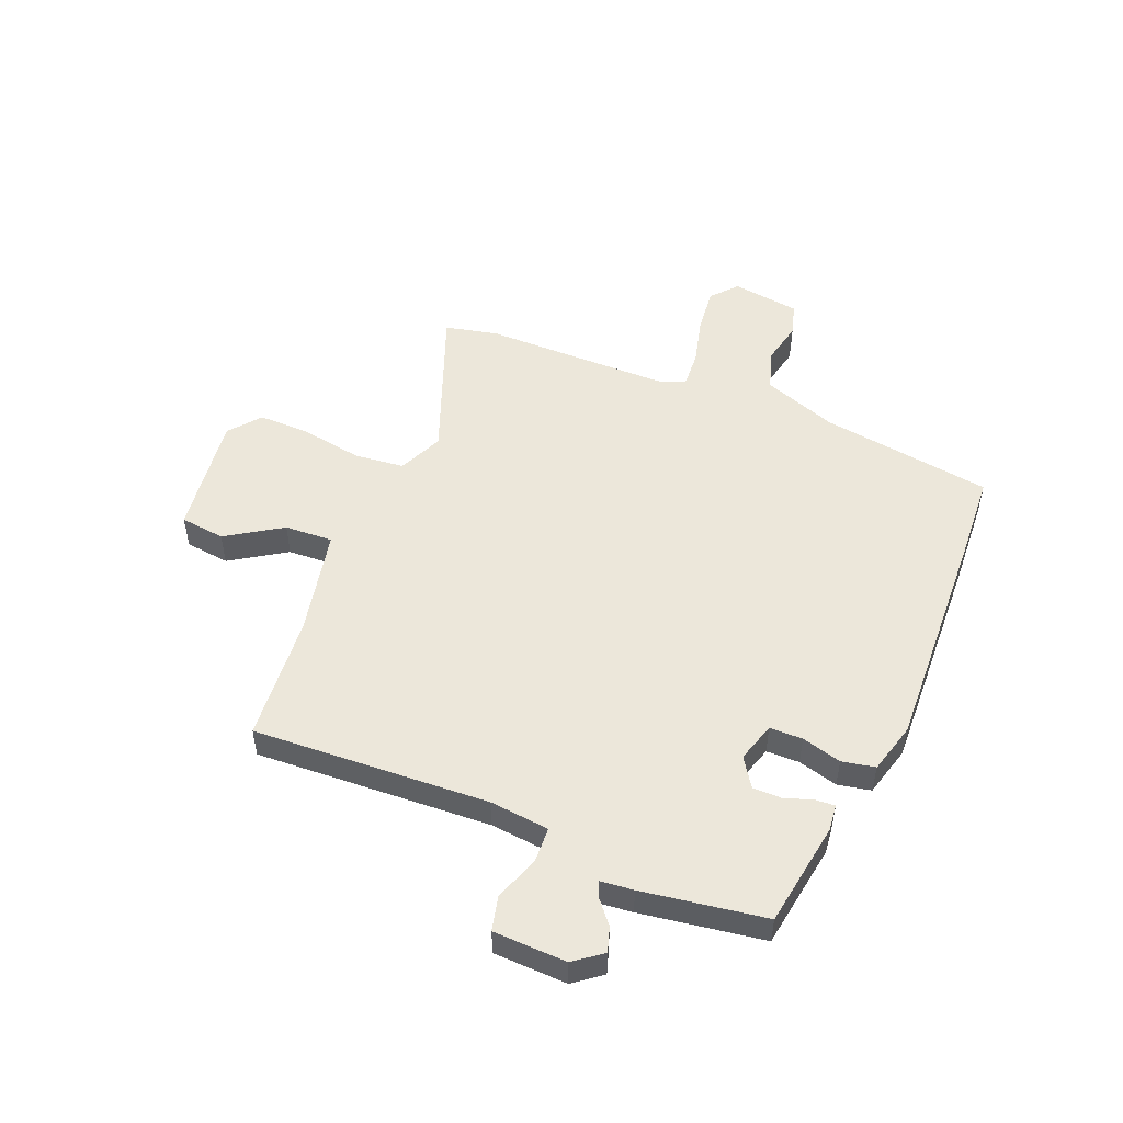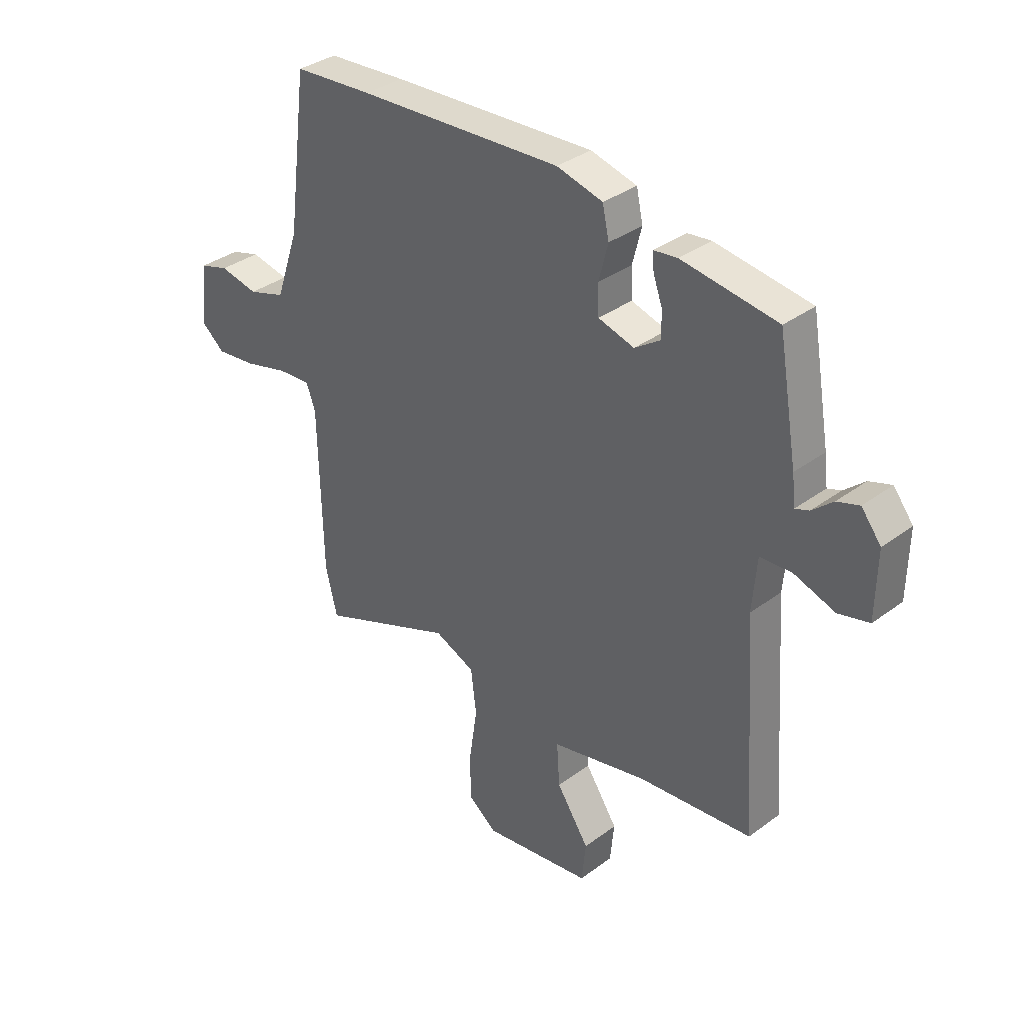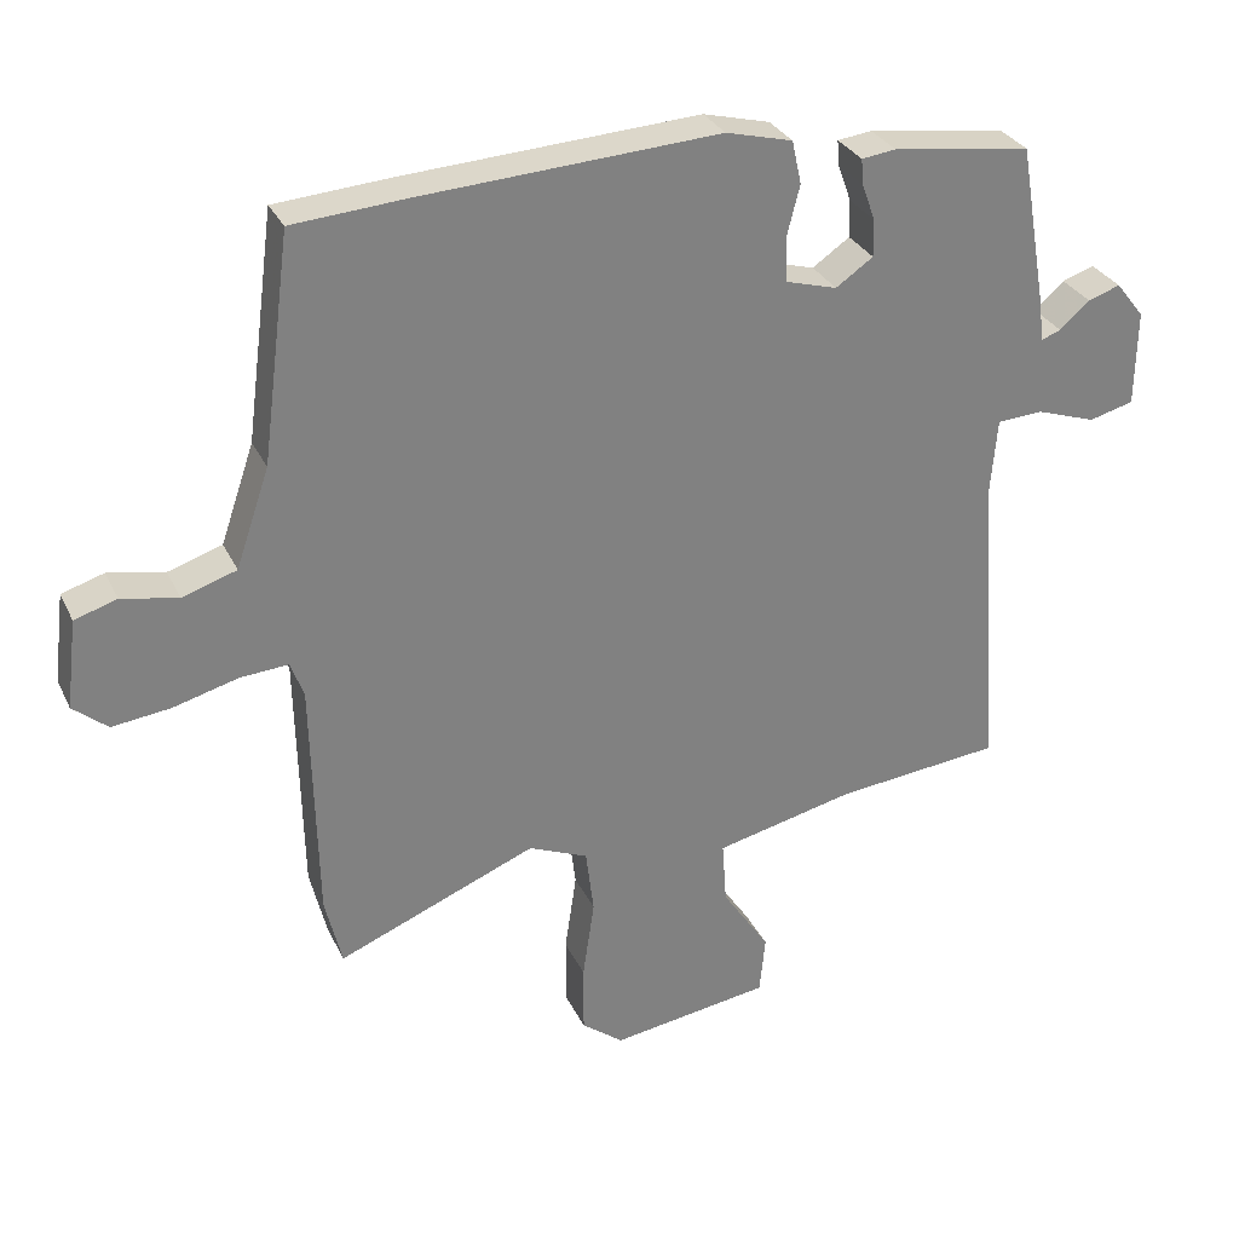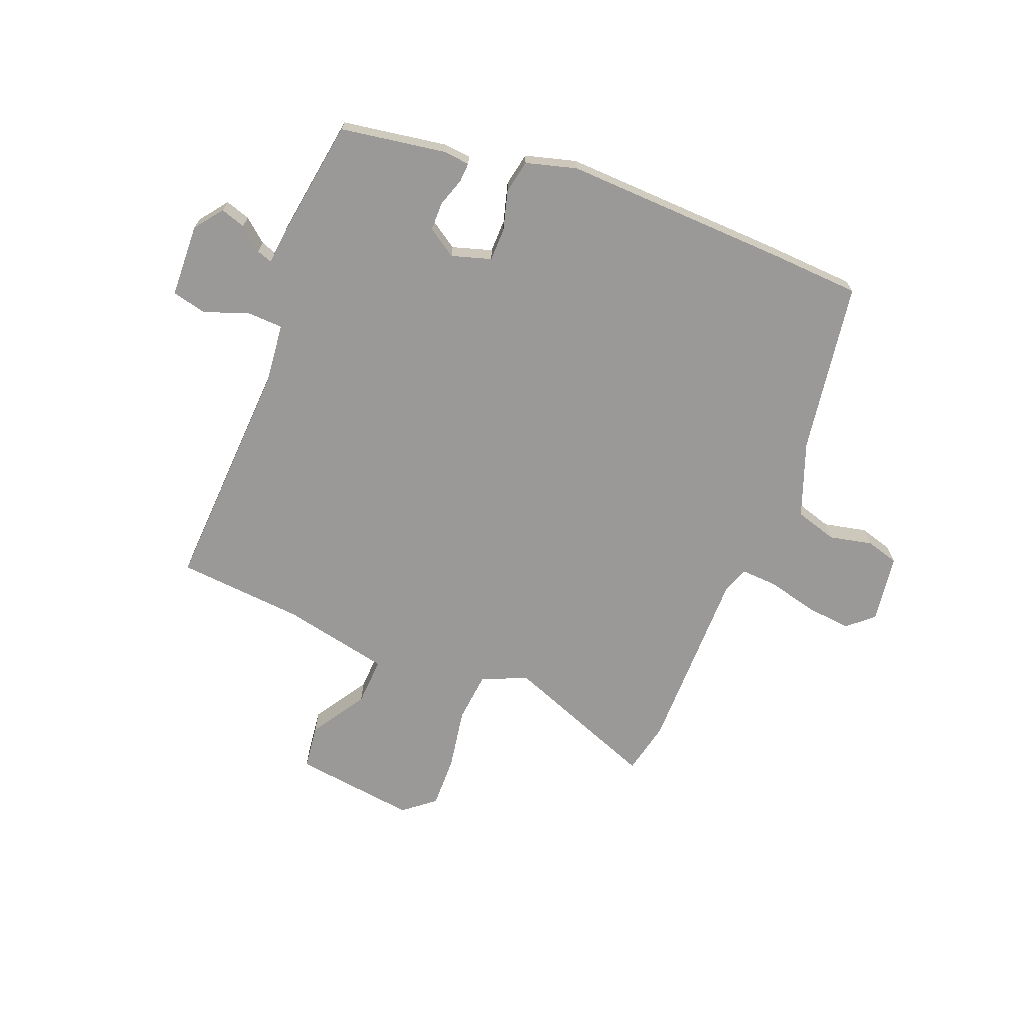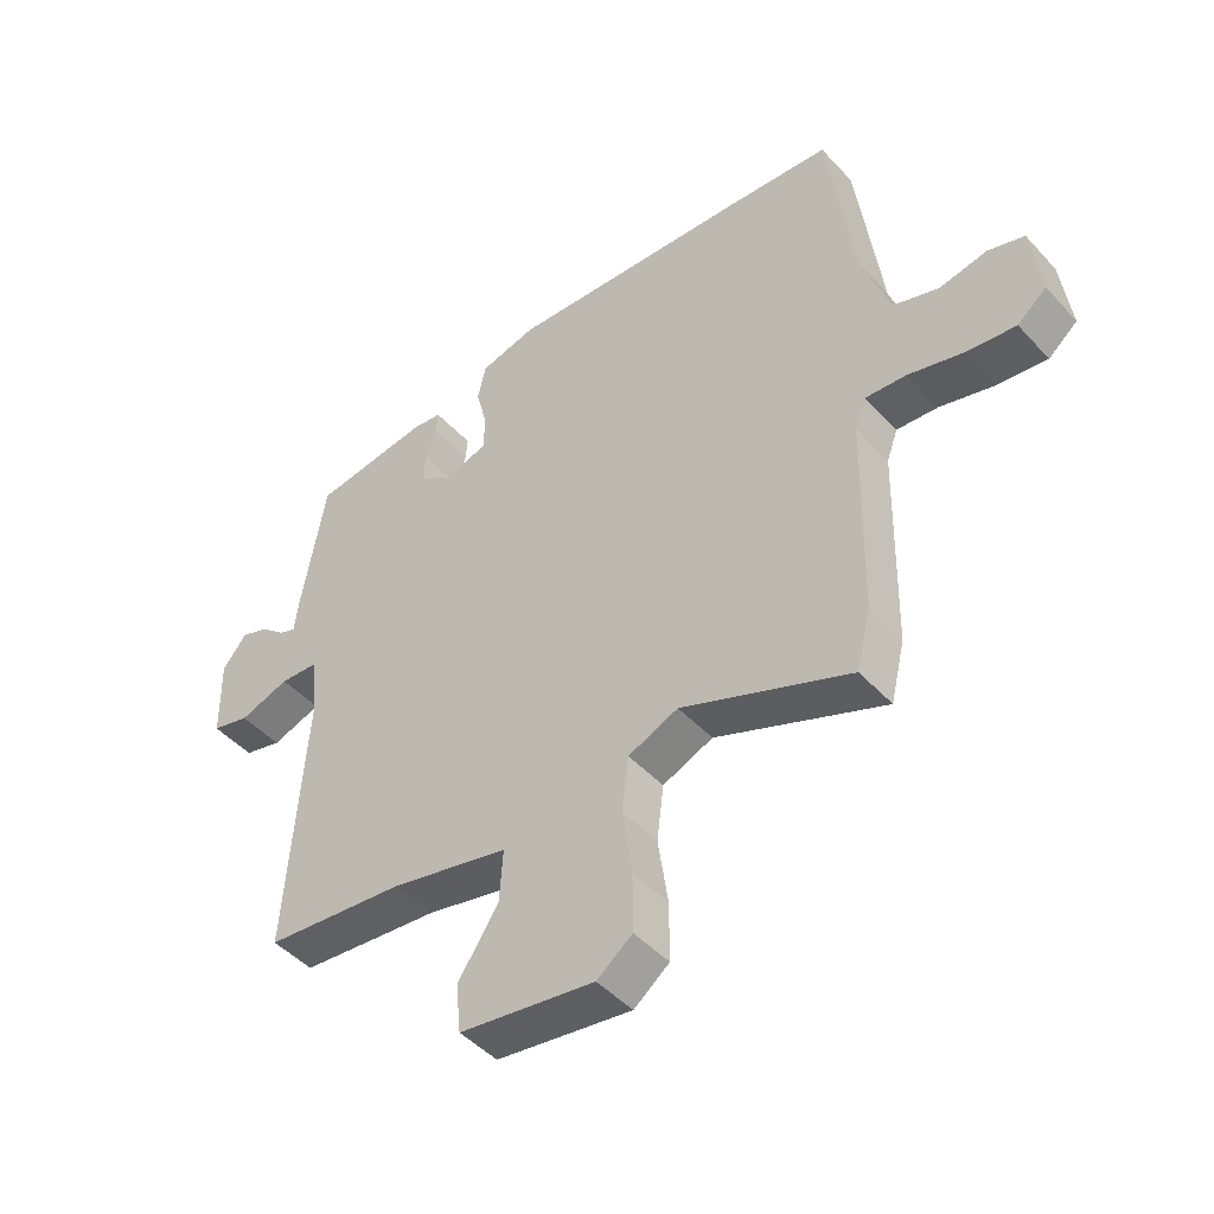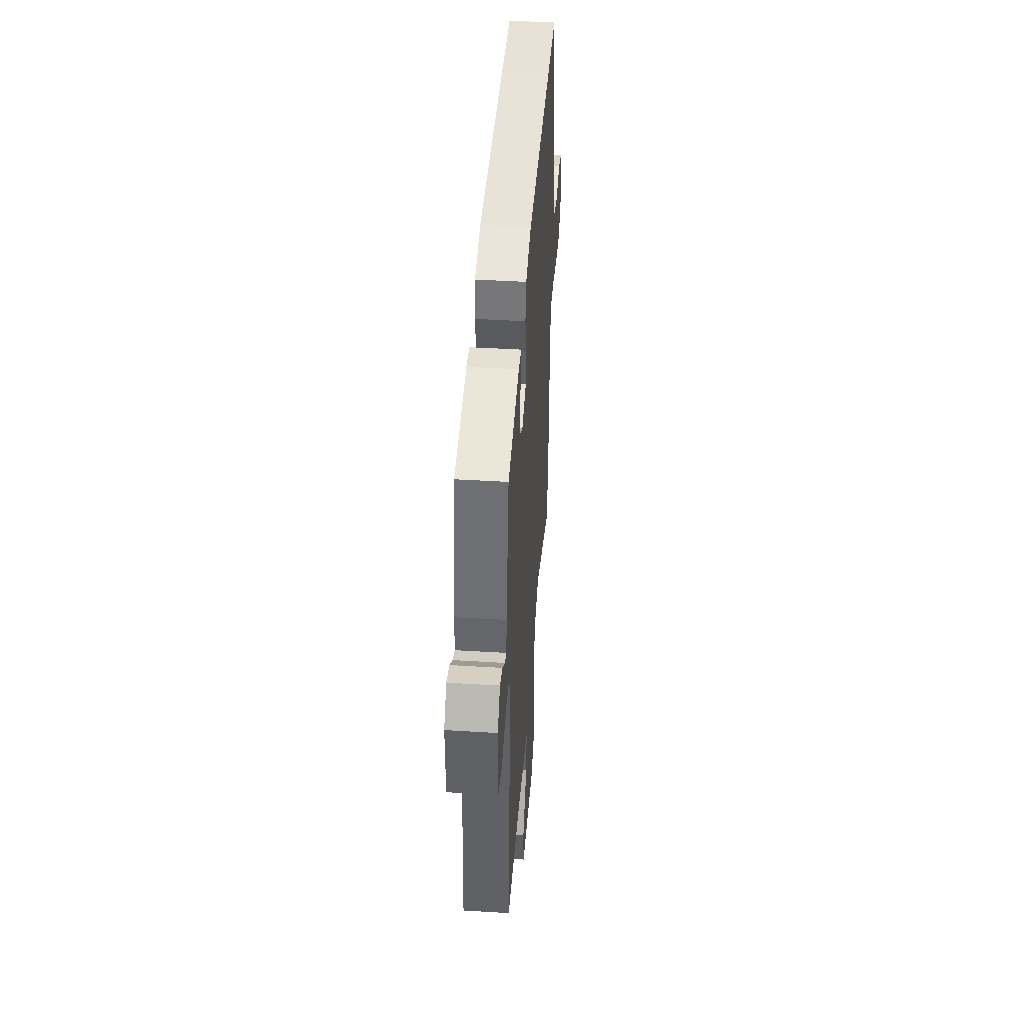
<metadata>
{"format":"obj","ext":"obj","renderer":"f3d","projection":"perspective","resolution":1024,"background":"white","views":[{"elev":51.3,"azim":-66.6,"up":"+Y"},{"elev":35.2,"azim":-134.5,"up":"+Z"},{"elev":30.1,"azim":158.1,"up":"+Z"},{"elev":-69.1,"azim":-20.3,"up":"+Y"},{"elev":-46.5,"azim":39.7,"up":"+Z"},{"elev":44.7,"azim":-85.9,"up":"+Z"}]}
</metadata>
<code>
v 0.507 0.07 -0.471
v 0.484 0.07 -0.566
v 0.212 0.07 -0.455
v 0.131 0.07 -0.489
v 0.12 0.07 -0.578
v 0.136 0.07 -0.687
v 0.136 0.07 -0.781
v 0.079 0.07 -0.825
v -0.139 0.07 -0.792
v -0.147 0.07 -0.712
v -0.082 0.07 -0.615
v -0.076 0.07 -0.529
v -0.266 0.07 -0.485
v -0.493 0.07 -0.461
v -0.463 0.07 -0.04
v -0.472 0.07 0.066
v -0.535 0.07 0.07
v -0.616 0.07 0.043
v -0.677 0.07 0.059
v -0.679 0.07 0.19
v -0.64 0.07 0.239
v -0.596 0.07 0.224
v -0.555 0.07 0.188
v -0.528 0.07 0.178
v -0.521 0.07 0.236
v -0.483 0.07 0.455
v -0.294 0.07 0.481
v -0.247 0.07 0.475
v -0.25 0.07 0.44
v -0.268 0.07 0.39
v -0.269 0.07 0.339
v -0.218 0.07 0.304
v -0.147 0.07 0.324
v -0.145 0.07 0.383
v -0.163 0.07 0.454
v -0.15 0.07 0.513
v -0.059 0.07 0.536
v 0.346 0.07 0.512
v 0.503 0.07 0.5
v 0.543 0.07 0.192
v 0.589 0.07 0.058
v 0.663 0.07 0.034
v 0.74 0.07 0.049
v 0.798 0.07 0.031
v 0.813 0.07 -0.091
v 0.766 0.07 -0.13
v 0.686 0.07 -0.12
v 0.598 0.07 -0.096
v 0.532 0.07 -0.091
v 0.514 0.07 -0.14
v 0.507 0 -0.471
v 0.484 0 -0.566
v 0.212 0 -0.455
v 0.131 0 -0.489
v 0.12 0 -0.578
v 0.136 0 -0.687
v 0.136 0 -0.781
v 0.079 0 -0.825
v -0.139 0 -0.792
v -0.147 0 -0.712
v -0.082 0 -0.615
v -0.076 0 -0.529
v -0.266 0 -0.485
v -0.493 0 -0.461
v -0.463 0 -0.04
v -0.472 0 0.066
v -0.535 0 0.07
v -0.616 0 0.043
v -0.677 0 0.059
v -0.679 0 0.19
v -0.64 0 0.239
v -0.596 0 0.224
v -0.555 0 0.188
v -0.528 0 0.178
v -0.521 0 0.236
v -0.483 0 0.455
v -0.294 0 0.481
v -0.247 0 0.475
v -0.25 0 0.44
v -0.268 0 0.39
v -0.269 0 0.339
v -0.218 0 0.304
v -0.147 0 0.324
v -0.145 0 0.383
v -0.163 0 0.454
v -0.15 0 0.513
v -0.059 0 0.536
v 0.346 0 0.512
v 0.503 0 0.5
v 0.543 0 0.192
v 0.589 0 0.058
v 0.663 0 0.034
v 0.74 0 0.049
v 0.798 0 0.031
v 0.813 0 -0.091
v 0.766 0 -0.13
v 0.686 0 -0.12
v 0.598 0 -0.096
v 0.532 0 -0.091
v 0.514 0 -0.14
f 46 47 48
f 45 46 48
f 44 45 48
f 43 44 48
f 42 43 48
f 41 42 48 49
f 40 41 49
f 40 49 50
f 39 40 50
f 38 39 50
f 37 38 50
f 36 37 50
f 35 36 50
f 34 35 50
f 28 29 30
f 27 28 30
f 26 27 30
f 25 26 30
f 24 25 30
f 24 30 31
f 21 22 23
f 20 21 23
f 19 20 23
f 18 19 23
f 17 18 23
f 16 17 23 24
f 13 14 15
f 12 13 15 16
f 9 10 11
f 8 9 11
f 7 8 11
f 6 7 11
f 5 6 11
f 4 5 11 12
f 24 31 32
f 16 24 32
f 12 16 32
f 4 12 32
f 3 4 32
f 1 2 3
f 50 1 3
f 34 50 3
f 33 34 3
f 3 32 33
f 98 97 96
f 98 96 95
f 98 95 94
f 98 94 93
f 98 93 92
f 99 98 92 91
f 99 91 90
f 100 99 90
f 100 90 89
f 100 89 88
f 100 88 87
f 100 87 86
f 100 86 85
f 100 85 84
f 80 79 78
f 80 78 77
f 80 77 76
f 80 76 75
f 80 75 74
f 81 80 74
f 73 72 71
f 73 71 70
f 73 70 69
f 73 69 68
f 73 68 67
f 74 73 67 66
f 65 64 63
f 66 65 63 62
f 61 60 59
f 61 59 58
f 61 58 57
f 61 57 56
f 61 56 55
f 62 61 55 54
f 82 81 74
f 82 74 66
f 82 66 62
f 82 62 54
f 82 54 53
f 53 52 51
f 53 51 100
f 53 100 84
f 53 84 83
f 83 82 53
f 1 51 52 2
f 2 52 53 3
f 3 53 54 4
f 4 54 55 5
f 5 55 56 6
f 6 56 57 7
f 7 57 58 8
f 8 58 59 9
f 9 59 60 10
f 10 60 61 11
f 11 61 62 12
f 12 62 63 13
f 13 63 64 14
f 14 64 65 15
f 15 65 66 16
f 16 66 67 17
f 17 67 68 18
f 18 68 69 19
f 19 69 70 20
f 20 70 71 21
f 21 71 72 22
f 22 72 73 23
f 23 73 74 24
f 24 74 75 25
f 25 75 76 26
f 26 76 77 27
f 27 77 78 28
f 28 78 79 29
f 29 79 80 30
f 30 80 81 31
f 31 81 82 32
f 32 82 83 33
f 33 83 84 34
f 34 84 85 35
f 35 85 86 36
f 36 86 87 37
f 37 87 88 38
f 38 88 89 39
f 39 89 90 40
f 40 90 91 41
f 41 91 92 42
f 42 92 93 43
f 43 93 94 44
f 44 94 95 45
f 45 95 96 46
f 46 96 97 47
f 47 97 98 48
f 48 98 99 49
f 49 99 100 50
f 50 100 51 1

</code>
